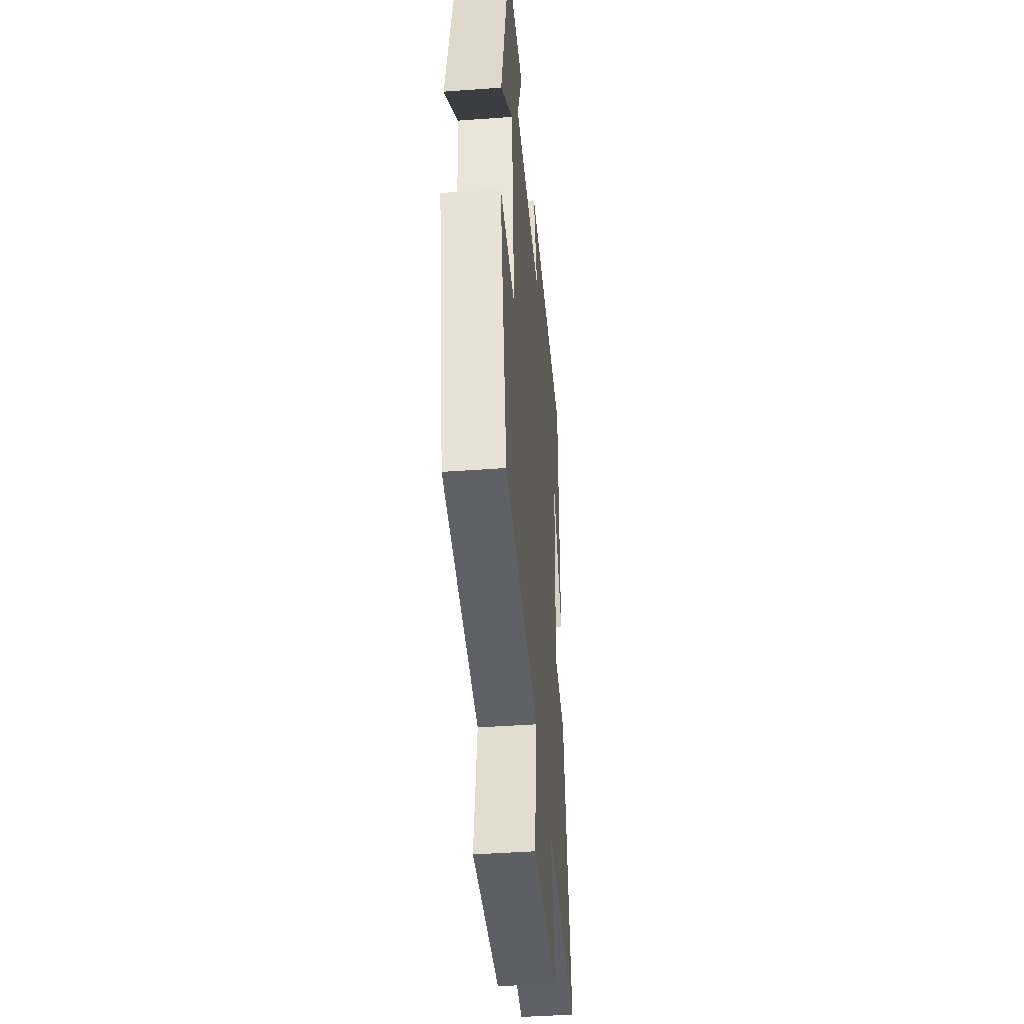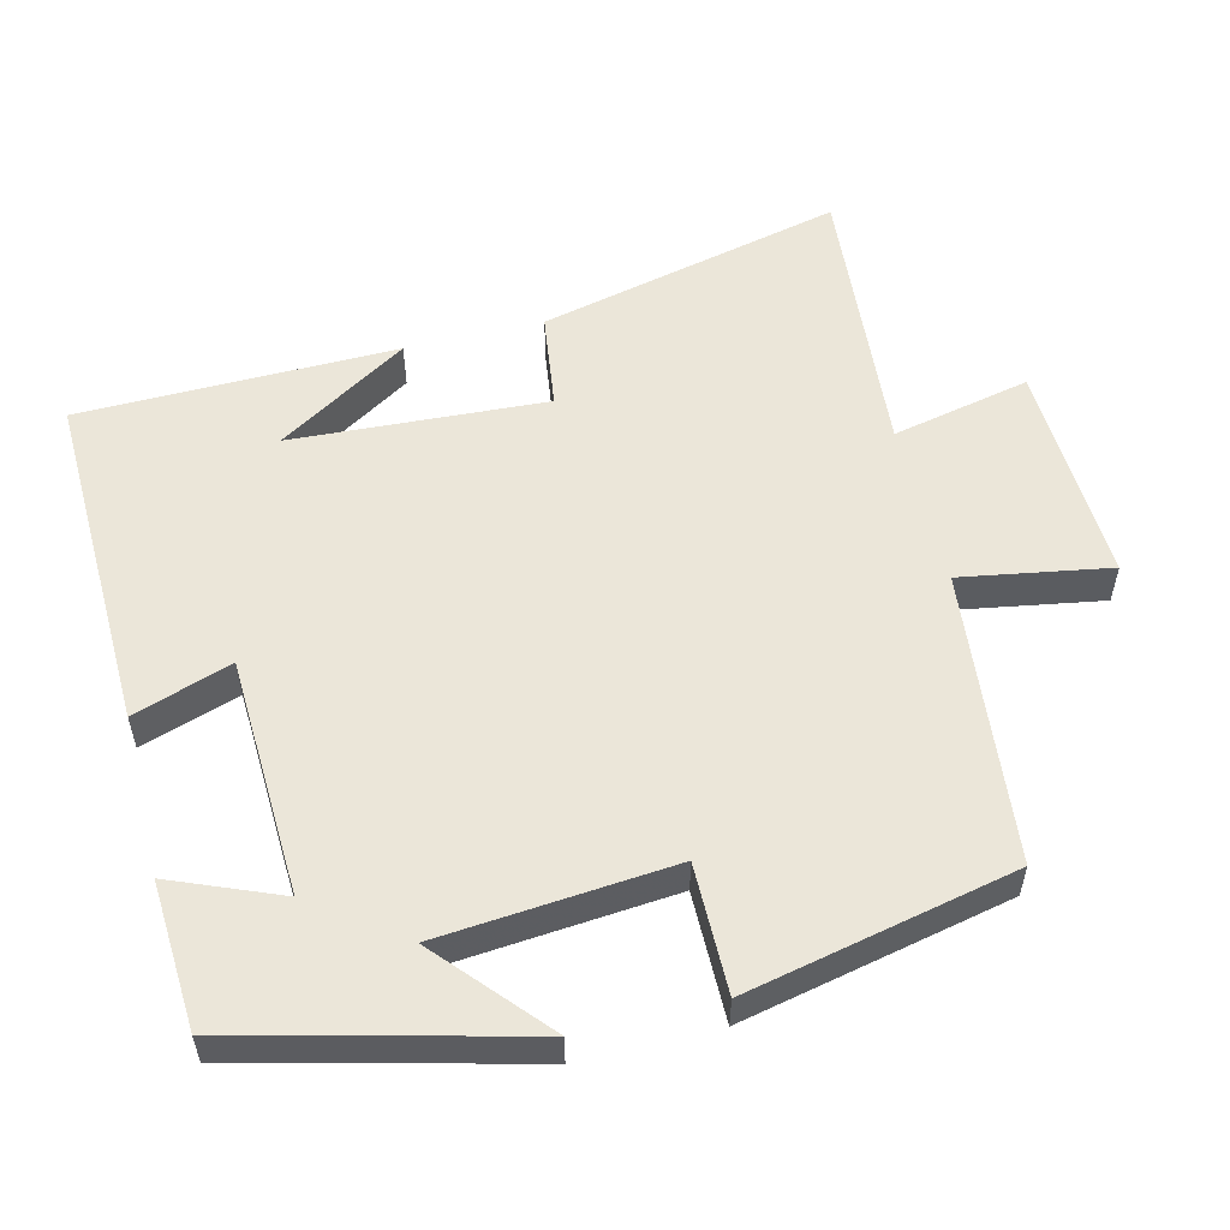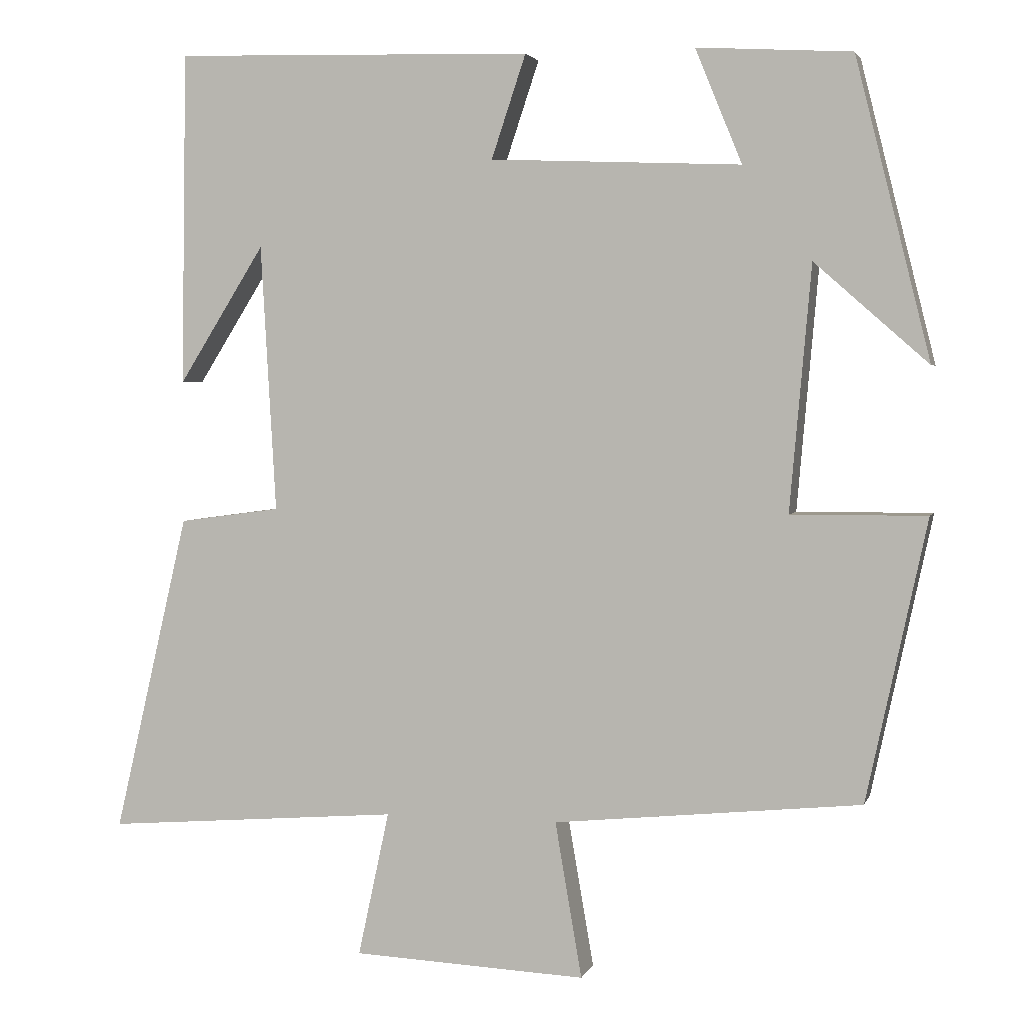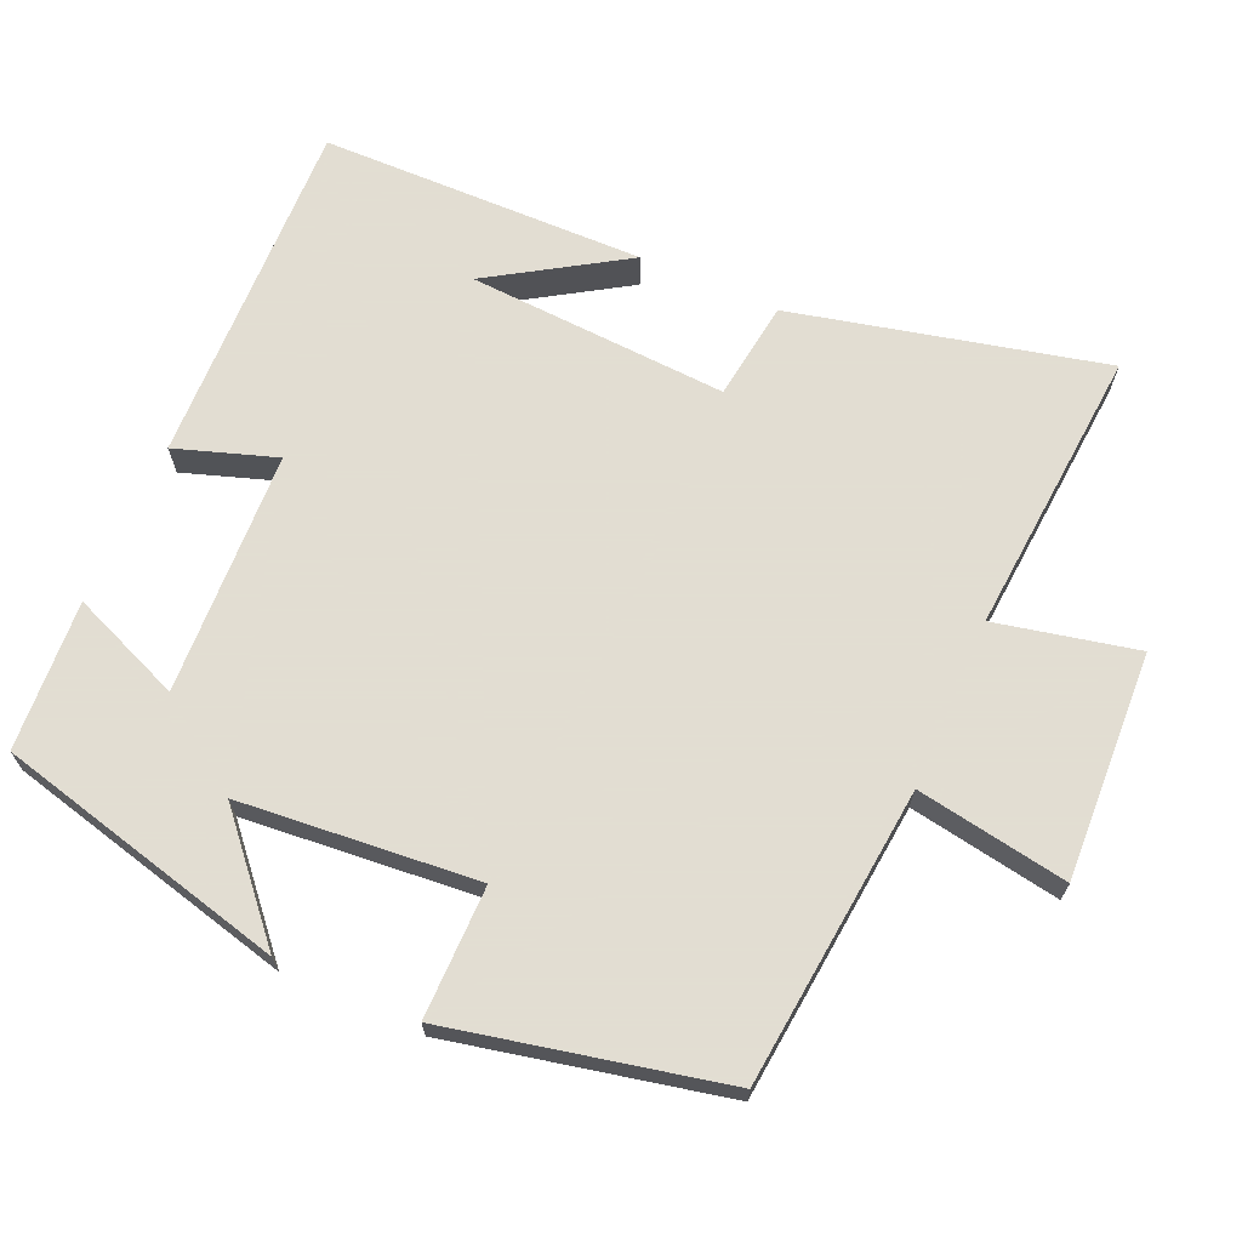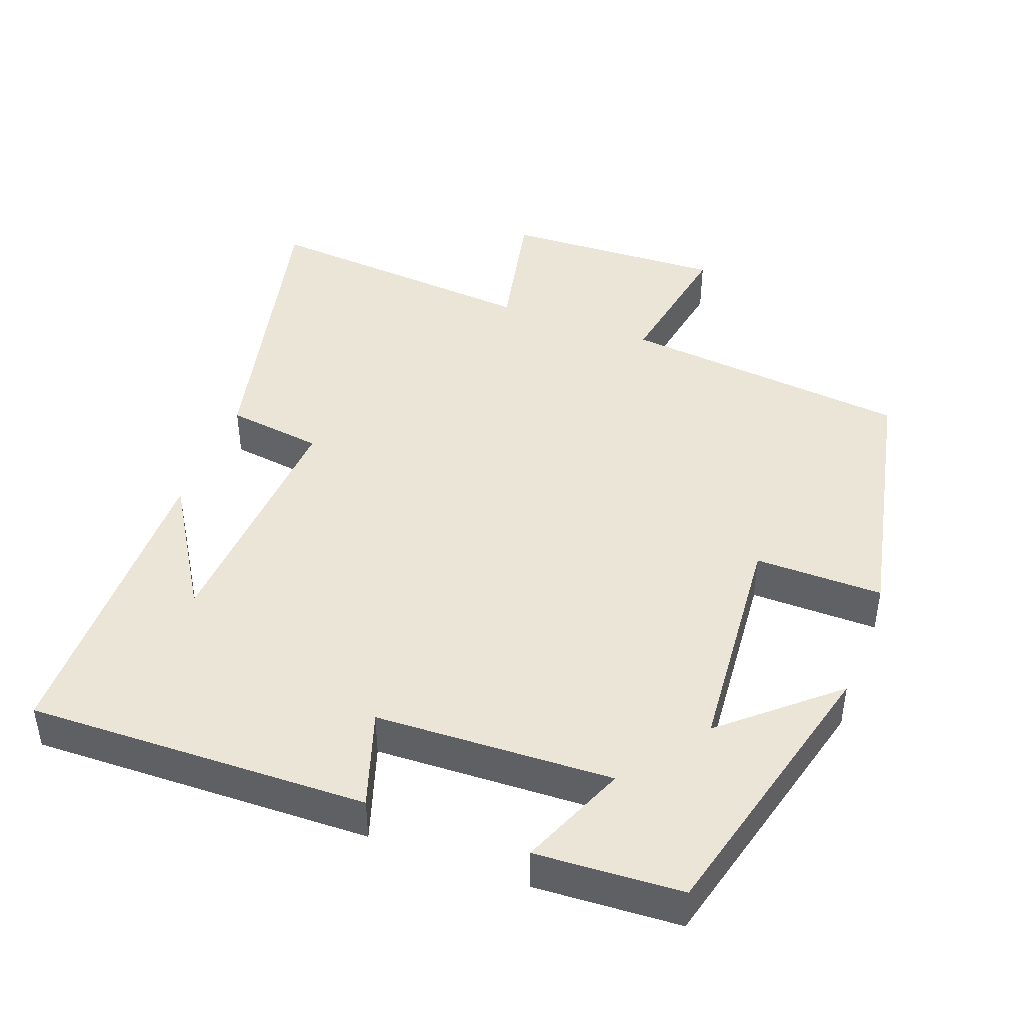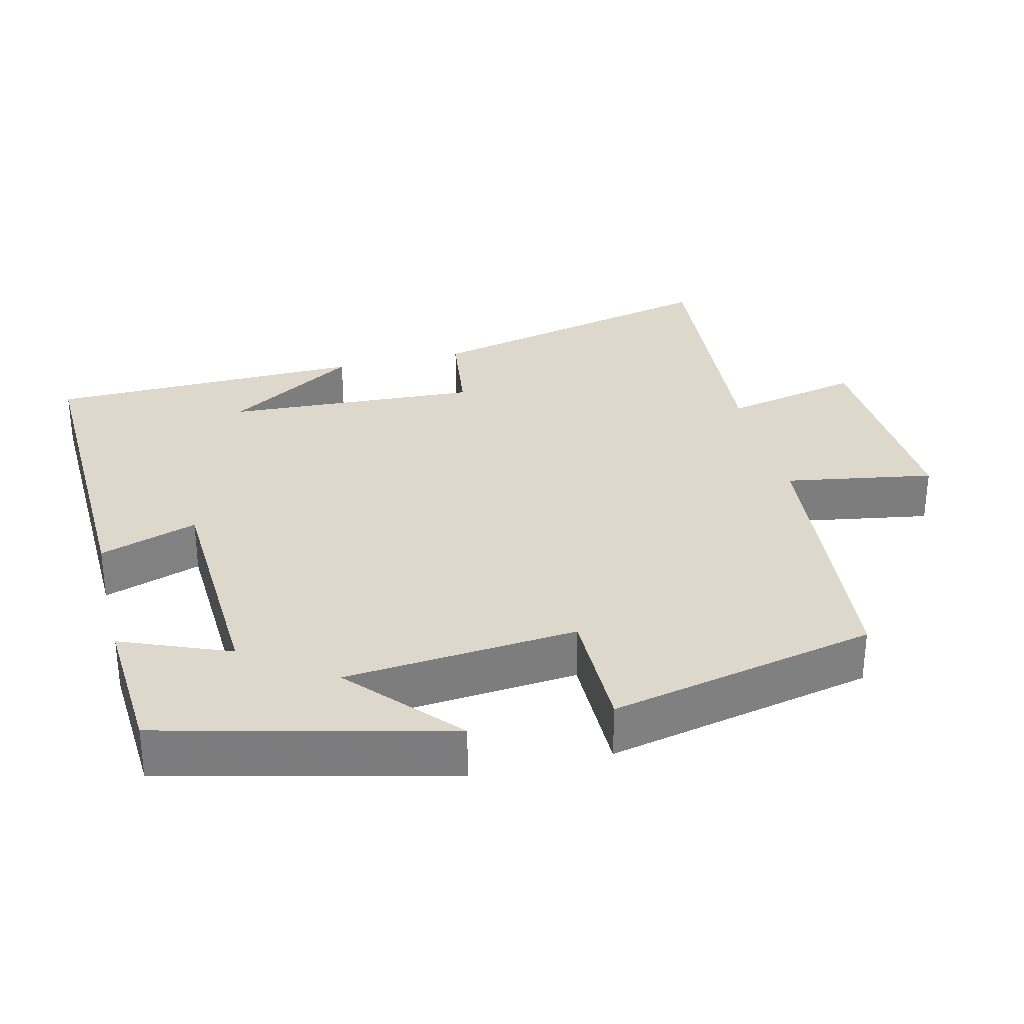
<metadata>
{"format":"obj","ext":"obj","renderer":"f3d","projection":"perspective","resolution":1024,"background":"white","views":[{"elev":-42.2,"azim":95.0,"up":"+Z"},{"elev":55.3,"azim":76.1,"up":"+Y"},{"elev":3.1,"azim":14.6,"up":"+Z"},{"elev":68.1,"azim":113.7,"up":"+Y"},{"elev":44.0,"azim":20.7,"up":"+Y"},{"elev":31.1,"azim":76.1,"up":"+Y"}]}
</metadata>
<code>
v 0.402 0.07 0.488
v 0.5 0.07 0.097
v 0.351 0.07 0.228
v 0.323 0.07 -0.092
v 0.5 0.07 -0.091
v 0.421 0.07 -0.459
v 0.019 0.07 -0.5
v 0.054 0.07 -0.704
v -0.252 0.07 -0.69
v -0.211 0.07 -0.5
v -0.598 0.07 -0.531
v -0.5 0.07 -0.112
v -0.367 0.07 -0.094
v -0.387 0.07 0.256
v -0.5 0.07 0.076
v -0.493 0.07 0.513
v -0.022 0.07 0.5
v -0.067 0.07 0.365
v 0.261 0.07 0.351
v 0.2 0.07 0.5
v 0.402 0 0.488
v 0.5 0 0.097
v 0.351 0 0.228
v 0.323 0 -0.092
v 0.5 0 -0.091
v 0.421 0 -0.459
v 0.019 0 -0.5
v 0.054 0 -0.704
v -0.252 0 -0.69
v -0.211 0 -0.5
v -0.598 0 -0.531
v -0.5 0 -0.112
v -0.367 0 -0.094
v -0.387 0 0.256
v -0.5 0 0.076
v -0.493 0 0.513
v -0.022 0 0.5
v -0.067 0 0.365
v 0.261 0 0.351
v 0.2 0 0.5
f 1 2 3
f 20 1 3
f 19 20 3
f 18 19 3 4
f 16 17 18
f 16 18 4
f 14 15 16
f 14 16 4
f 13 14 4
f 12 13 4
f 11 12 4
f 10 11 4
f 7 8 9 10
f 6 7 10
f 5 6 10
f 4 5 10
f 23 22 21
f 23 21 40
f 23 40 39
f 24 23 39 38
f 38 37 36
f 24 38 36
f 36 35 34
f 24 36 34
f 24 34 33
f 24 33 32
f 24 32 31
f 24 31 30
f 30 29 28 27
f 30 27 26
f 30 26 25
f 30 25 24
f 1 21 22 2
f 2 22 23 3
f 3 23 24 4
f 4 24 25 5
f 5 25 26 6
f 6 26 27 7
f 7 27 28 8
f 8 28 29 9
f 9 29 30 10
f 10 30 31 11
f 11 31 32 12
f 12 32 33 13
f 13 33 34 14
f 14 34 35 15
f 15 35 36 16
f 16 36 37 17
f 17 37 38 18
f 18 38 39 19
f 19 39 40 20
f 20 40 21 1

</code>
